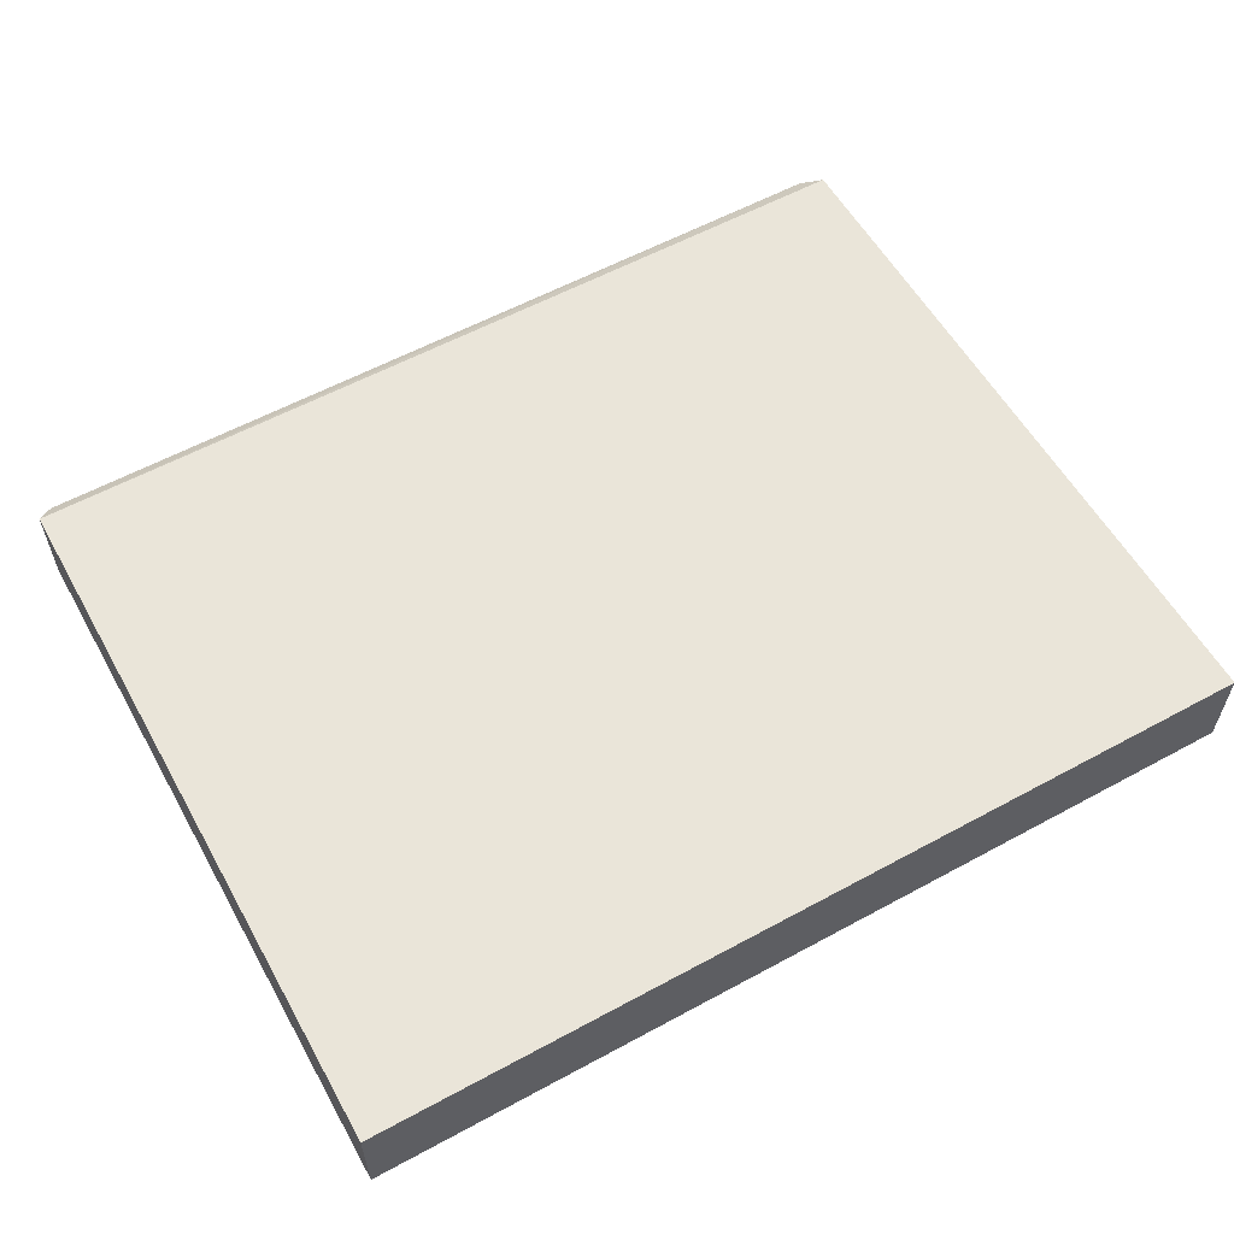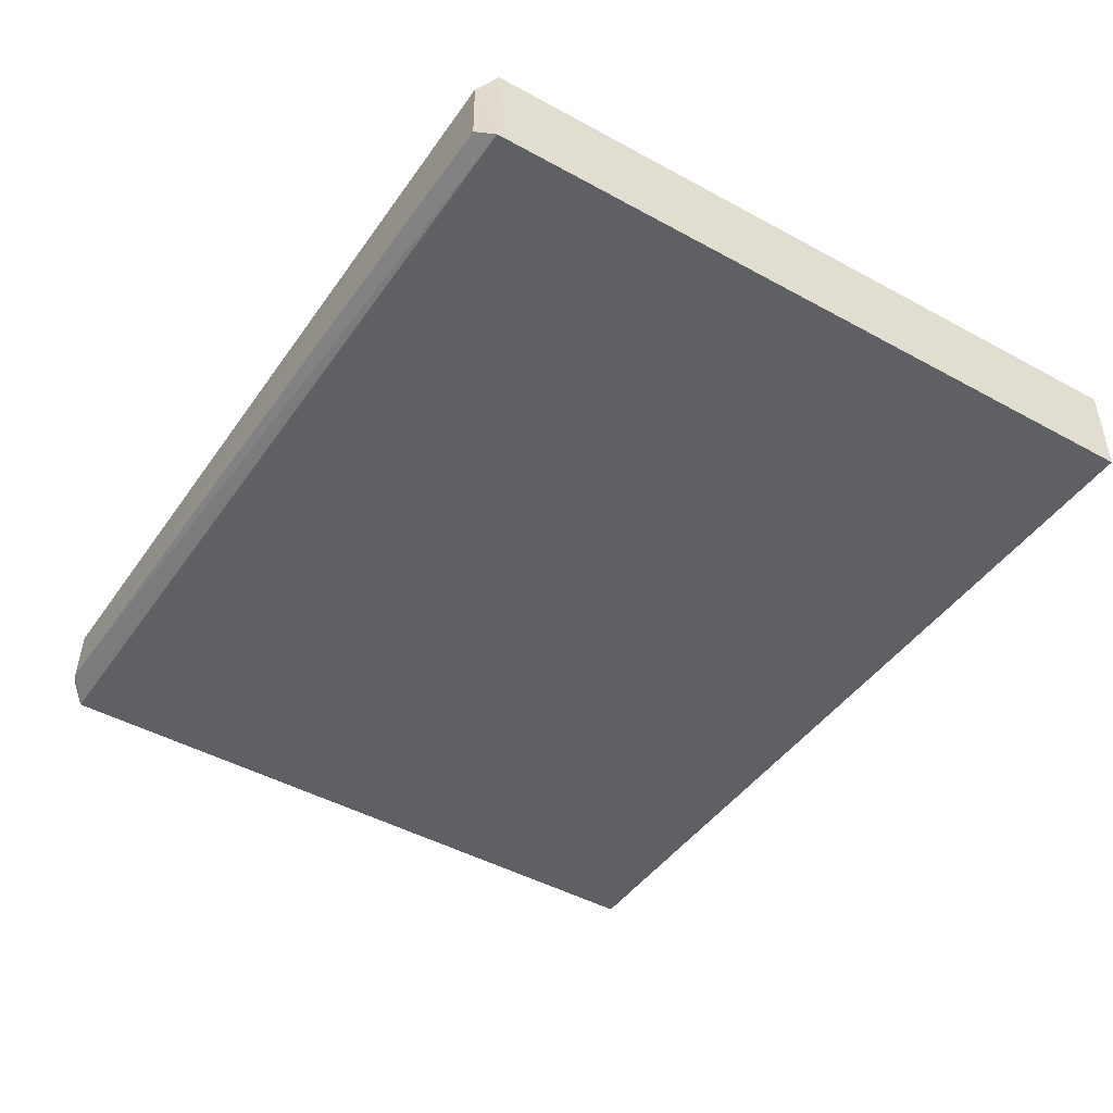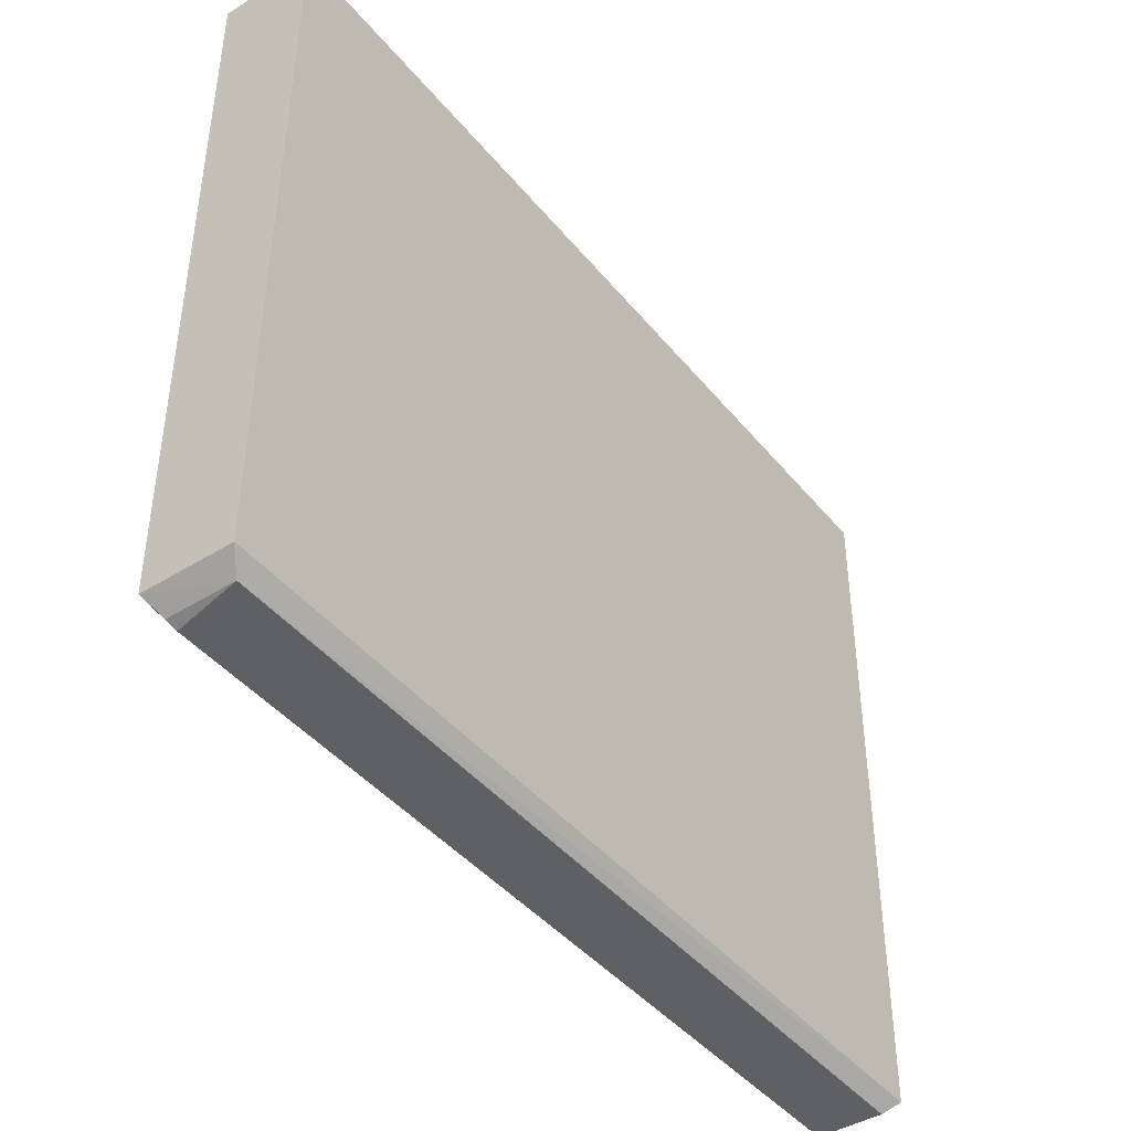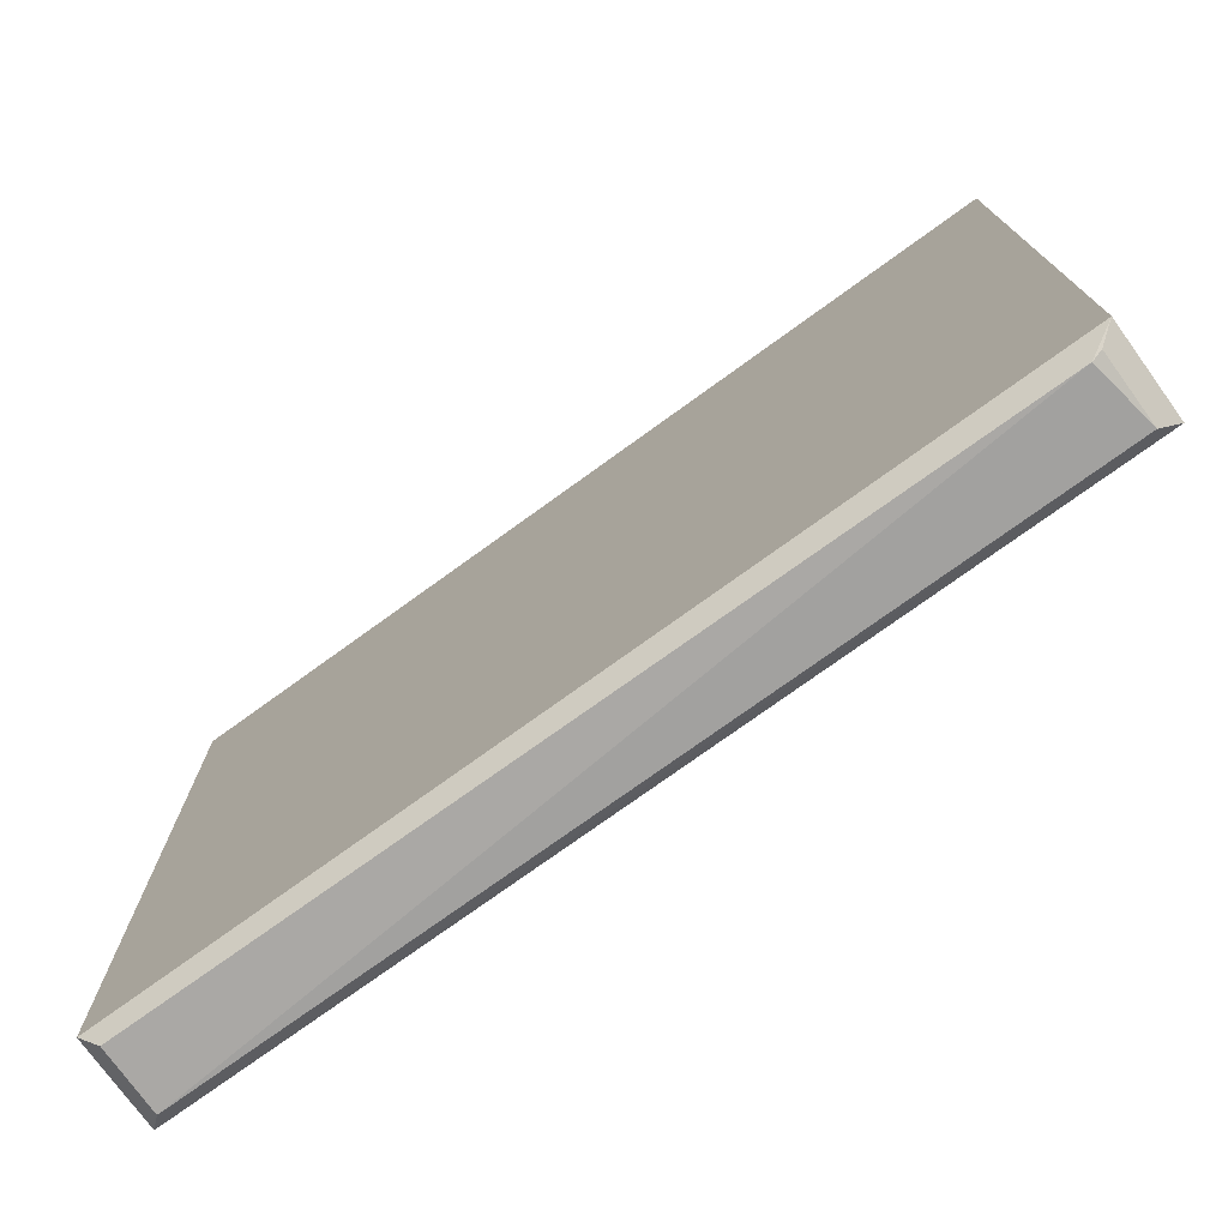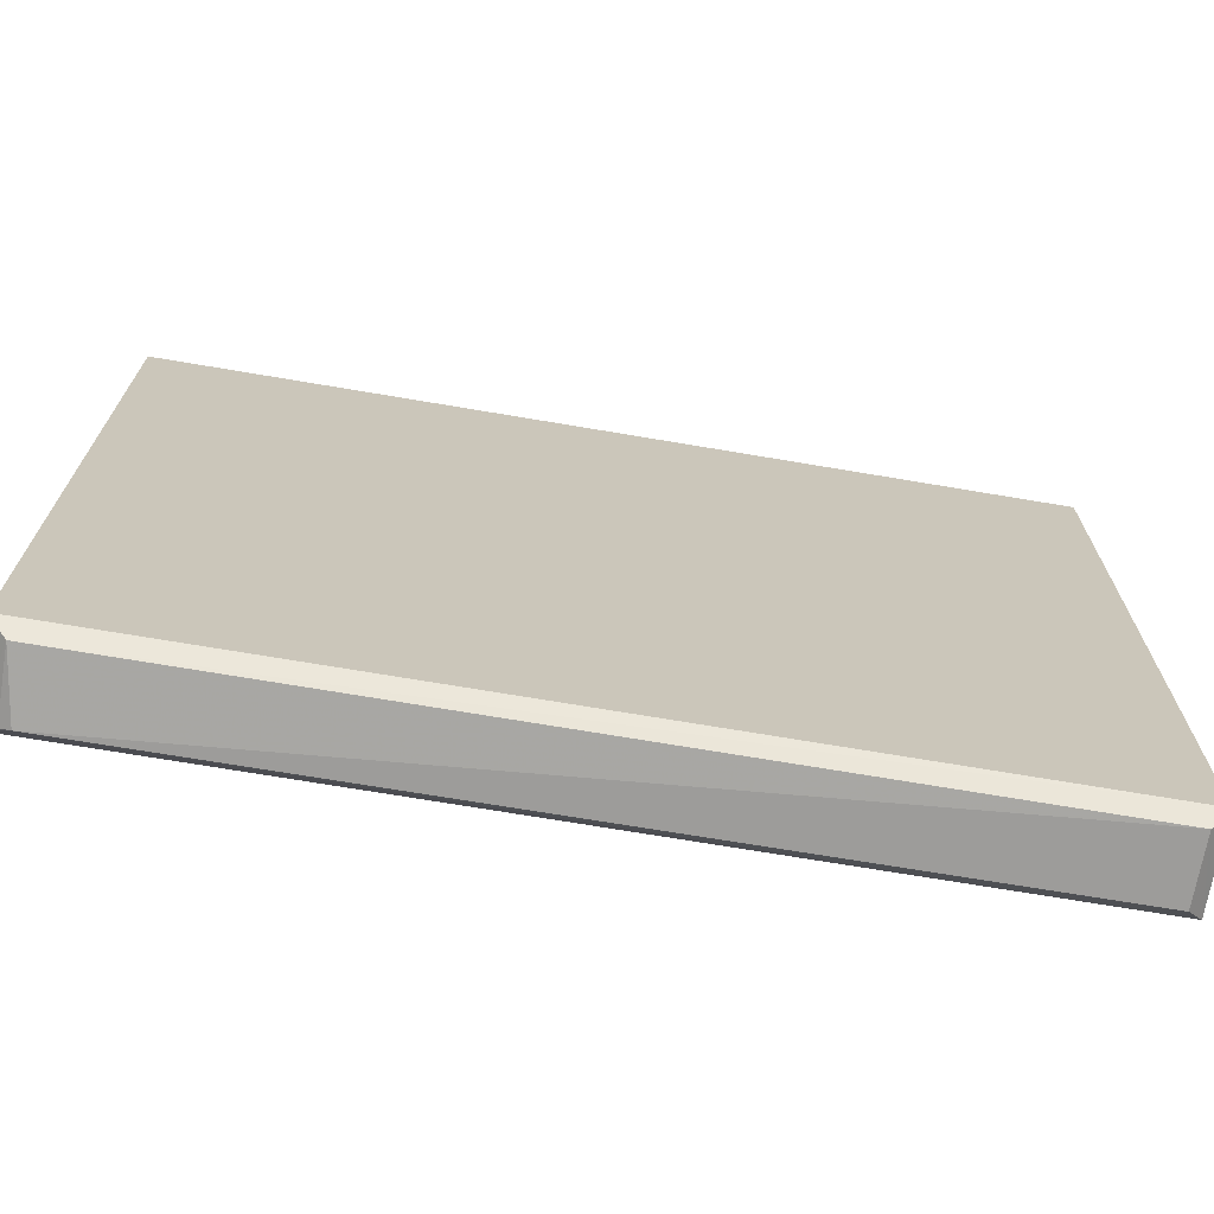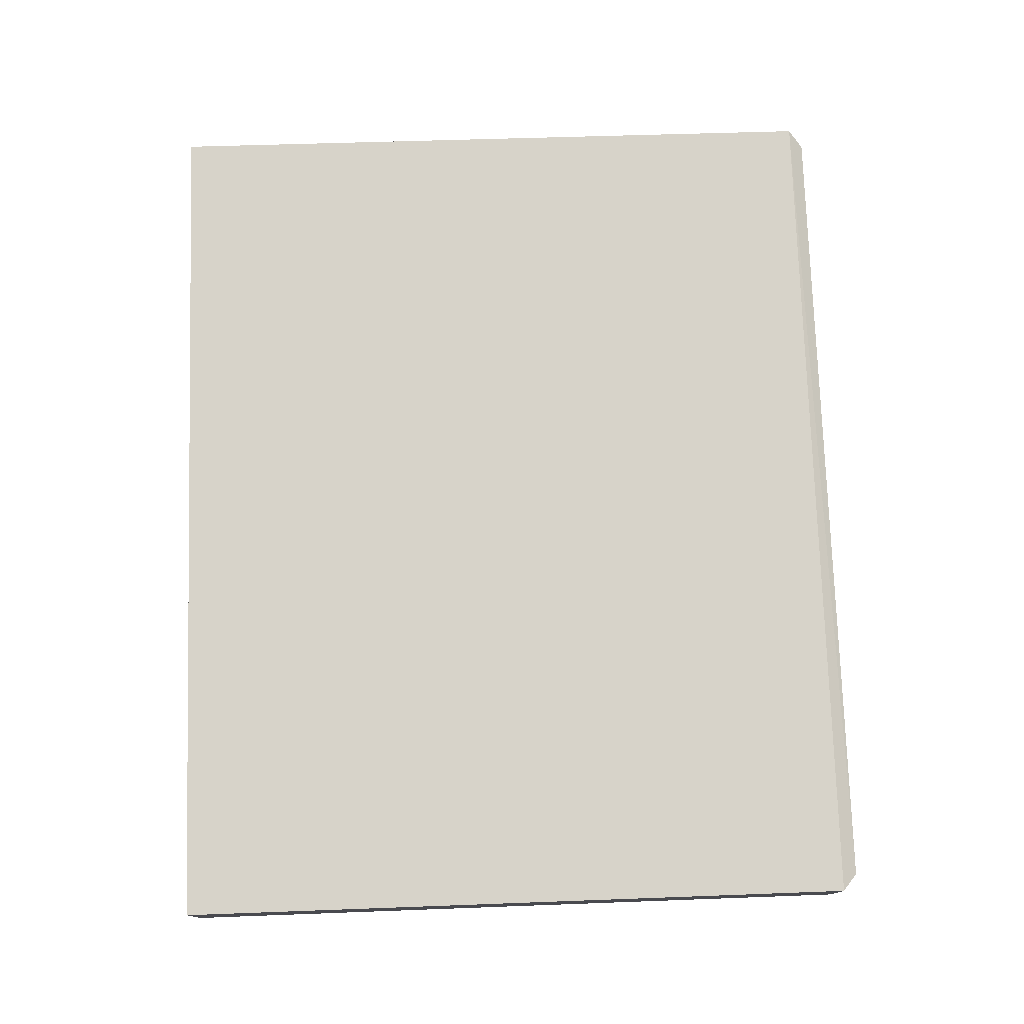
<metadata>
{"format":"obj","ext":"obj","renderer":"f3d","projection":"perspective","resolution":1024,"background":"white","views":[{"elev":58.2,"azim":-29.3,"up":"+Y"},{"elev":-44.9,"azim":-122.6,"up":"+Y"},{"elev":-43.7,"azim":126.3,"up":"+Z"},{"elev":-75.3,"azim":35.9,"up":"+Z"},{"elev":-70.5,"azim":170.4,"up":"+Z"},{"elev":76.4,"azim":88.1,"up":"+Y"}]}
</metadata>
<code>
v 0.3079 -0.03254 0.007576
v 0.3062 -0.03087 -0.4822
v 0.3079 0.03254 0.007576
v -0.3079 0.03254 0.007576
v -0.3079 -0.03254 0.007576
v 0.3062 0.03087 -0.4822
v -0.2955 0.02236 -0.4928
v -0.3062 -0.03087 -0.4822
v 0.2865 -0.0218 -0.4967
v -0.3062 0.03087 -0.4822
v 0.2938 0.02275 -0.4936
v -0.2954 -0.02291 -0.4926
v 0.2937 -0.0233 -0.4934
f 1 2 3
f 1 3 4
f 5 2 1
f 5 1 4
f 6 3 2
f 6 4 3
f 8 5 4
f 8 2 5
f 9 2 8
f 10 4 6
f 10 8 4
f 10 7 8
f 11 9 7
f 11 6 2
f 11 10 6
f 11 7 10
f 12 9 8
f 12 8 7
f 12 7 9
f 13 11 2
f 13 2 9
f 13 9 11

</code>
